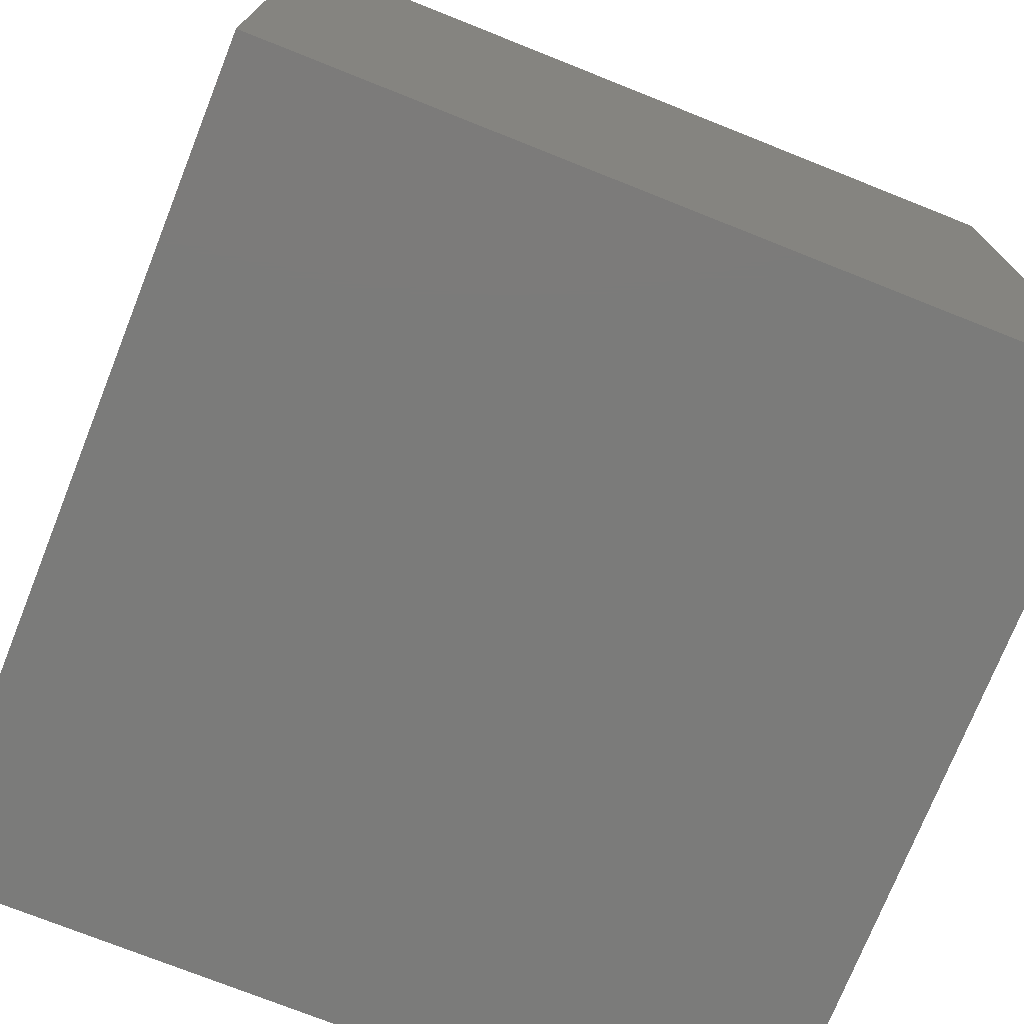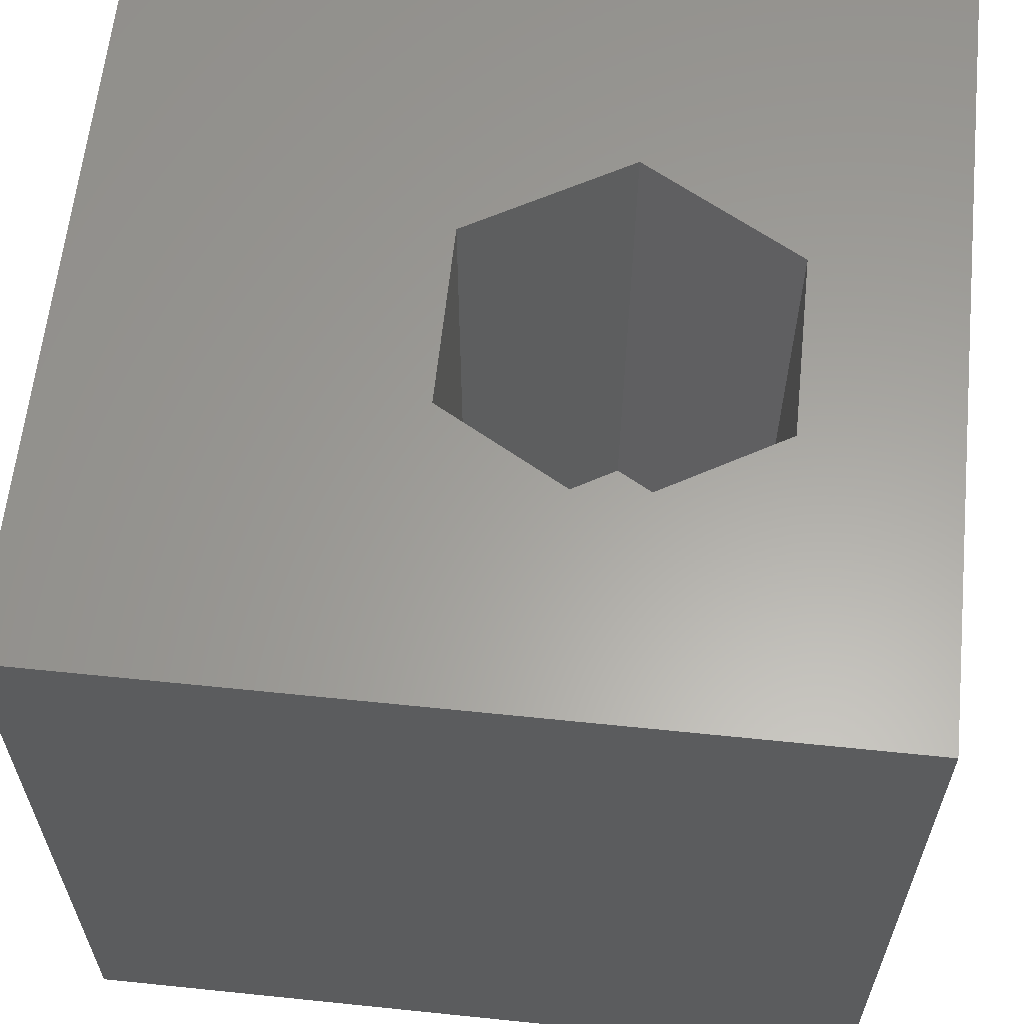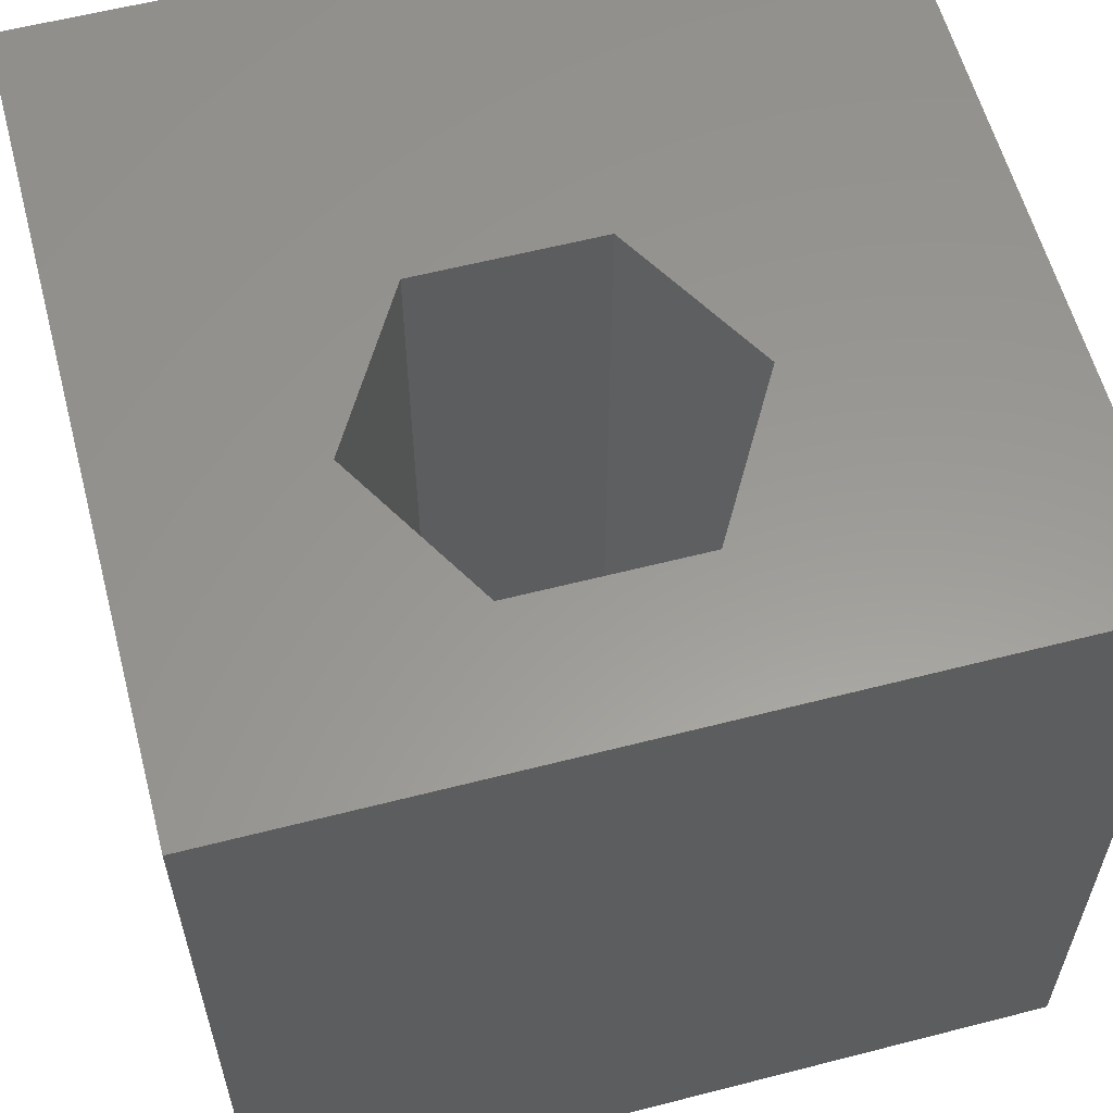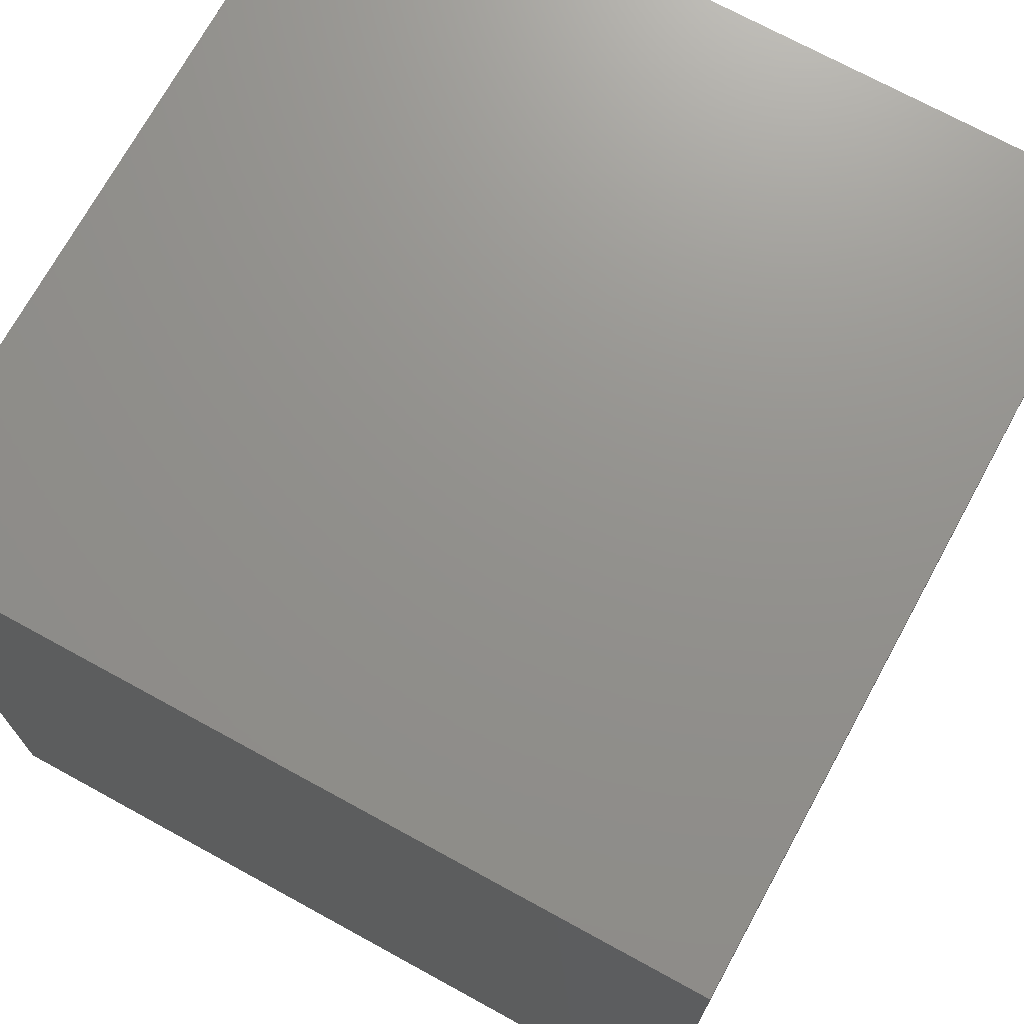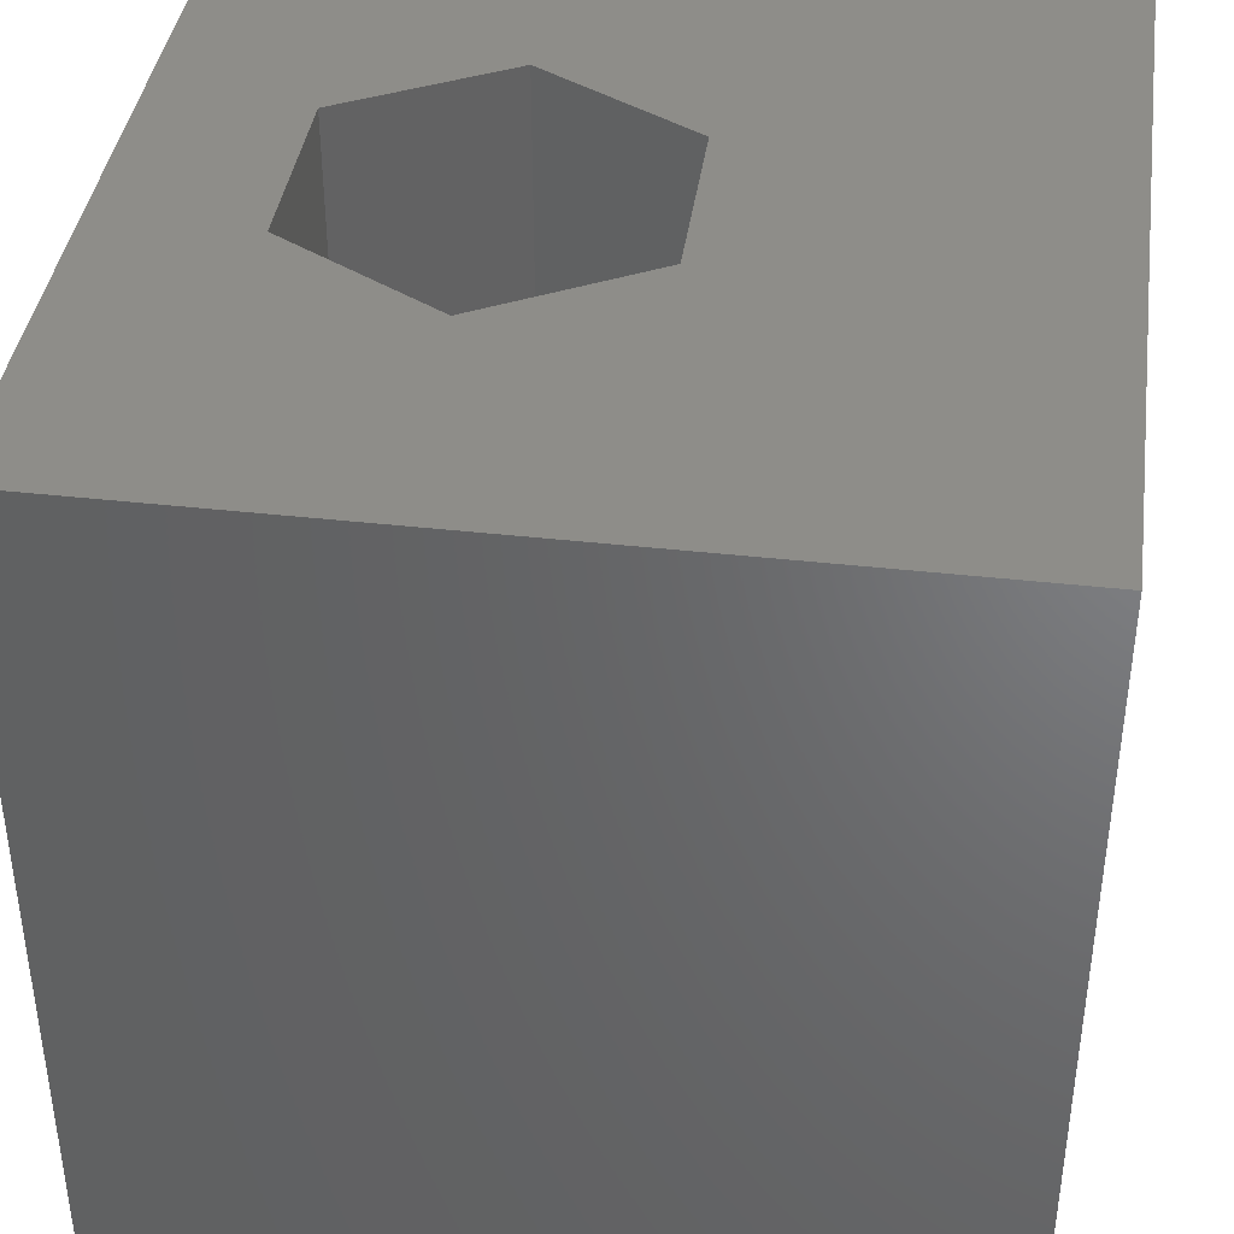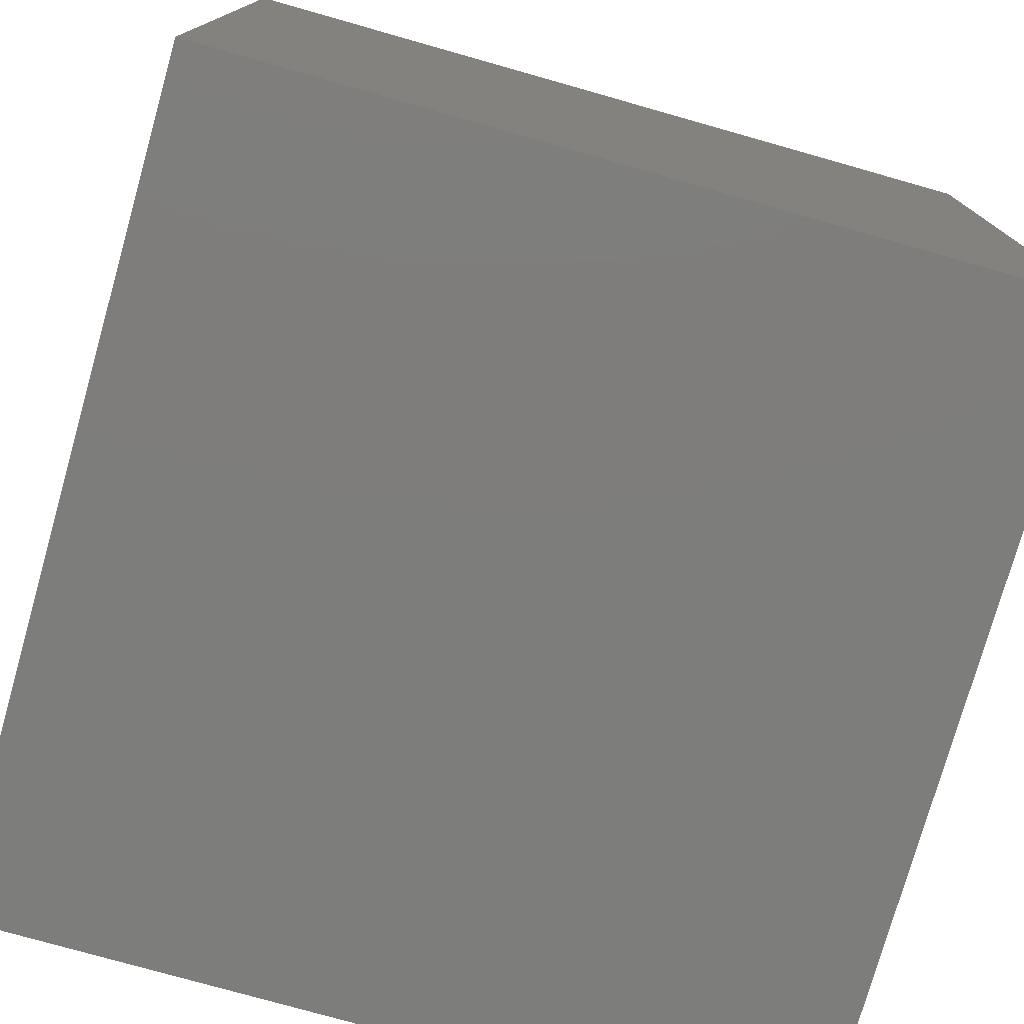
<metadata>
{"format":"stl","ext":"stl","renderer":"f3d","projection":"perspective","resolution":1024,"background":"white","views":[{"elev":-74.3,"azim":158.3,"up":"+Z"},{"elev":61.6,"azim":-84.0,"up":"+Z"},{"elev":59.3,"azim":-14.8,"up":"+Z"},{"elev":71.8,"azim":-151.3,"up":"+Y"},{"elev":39.9,"azim":98.0,"up":"+Z"},{"elev":-76.8,"azim":-105.8,"up":"+Y"}]}
</metadata>
<code>
# stl→obj: 20 verts, 36 faces
v 0 10 10
v 0 10 0
v 0 0 10
v 0 0 0
v 10 10 10
v 6.924 3.754 10
v 10 0 10
v 5.798 1.803 10
v 3.545 1.803 10
v 2.419 3.754 10
v 3.545 5.705 10
v 5.798 5.705 10
v 10 10 0
v 10 0 0
v 2.419 3.754 2.89
v 3.545 5.705 2.89
v 5.798 5.705 2.89
v 6.924 3.754 2.89
v 5.798 1.803 2.89
v 3.545 1.803 2.89
f 1 2 3
f 3 2 4
f 5 6 7
f 7 6 8
f 7 8 3
f 8 9 3
f 3 9 10
f 3 10 1
f 1 10 11
f 1 11 5
f 5 11 12
f 5 12 6
f 13 5 14
f 14 5 7
f 2 13 4
f 4 13 14
f 5 13 1
f 1 13 2
f 14 7 4
f 4 7 3
f 15 16 10
f 10 16 11
f 16 17 11
f 11 17 12
f 17 18 12
f 12 18 6
f 18 19 6
f 6 19 8
f 19 20 8
f 8 20 9
f 20 15 9
f 9 15 10
f 20 19 15
f 15 19 18
f 15 18 16
f 16 18 17

</code>
